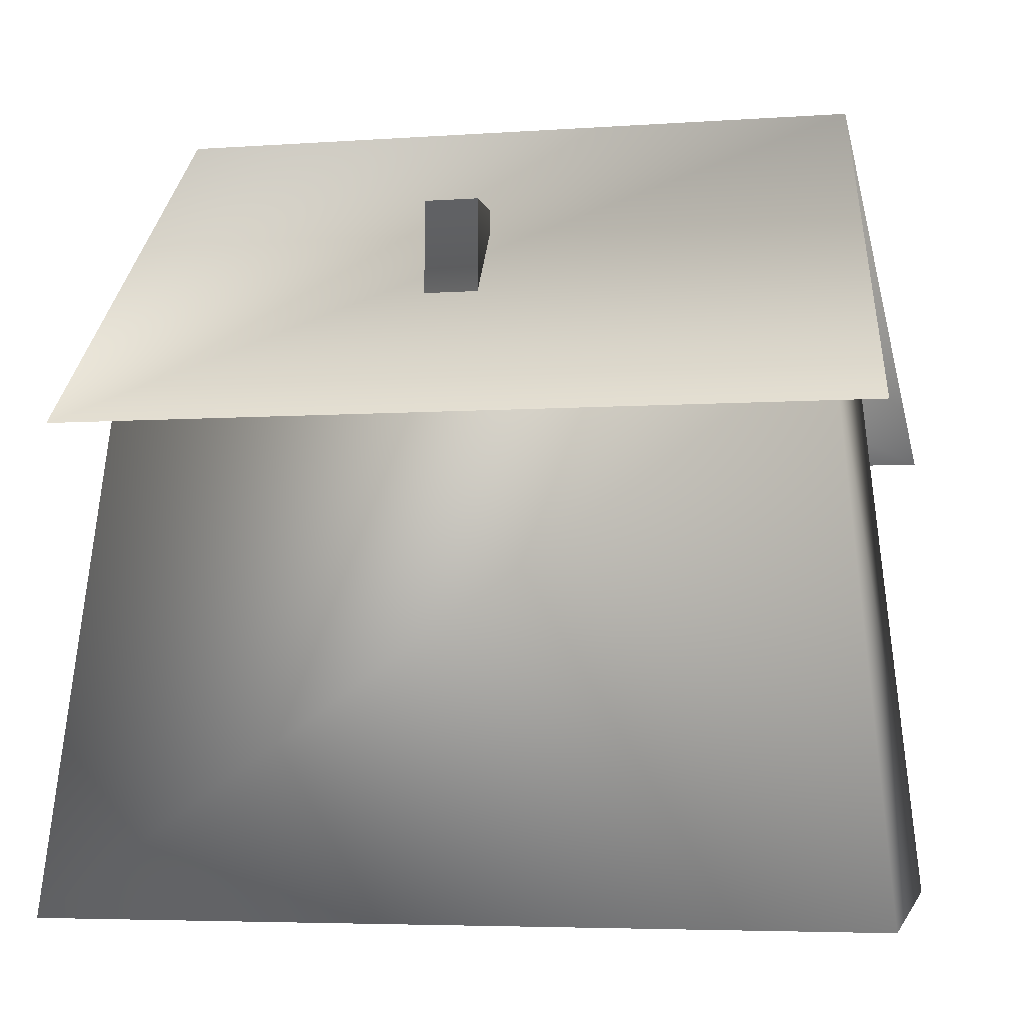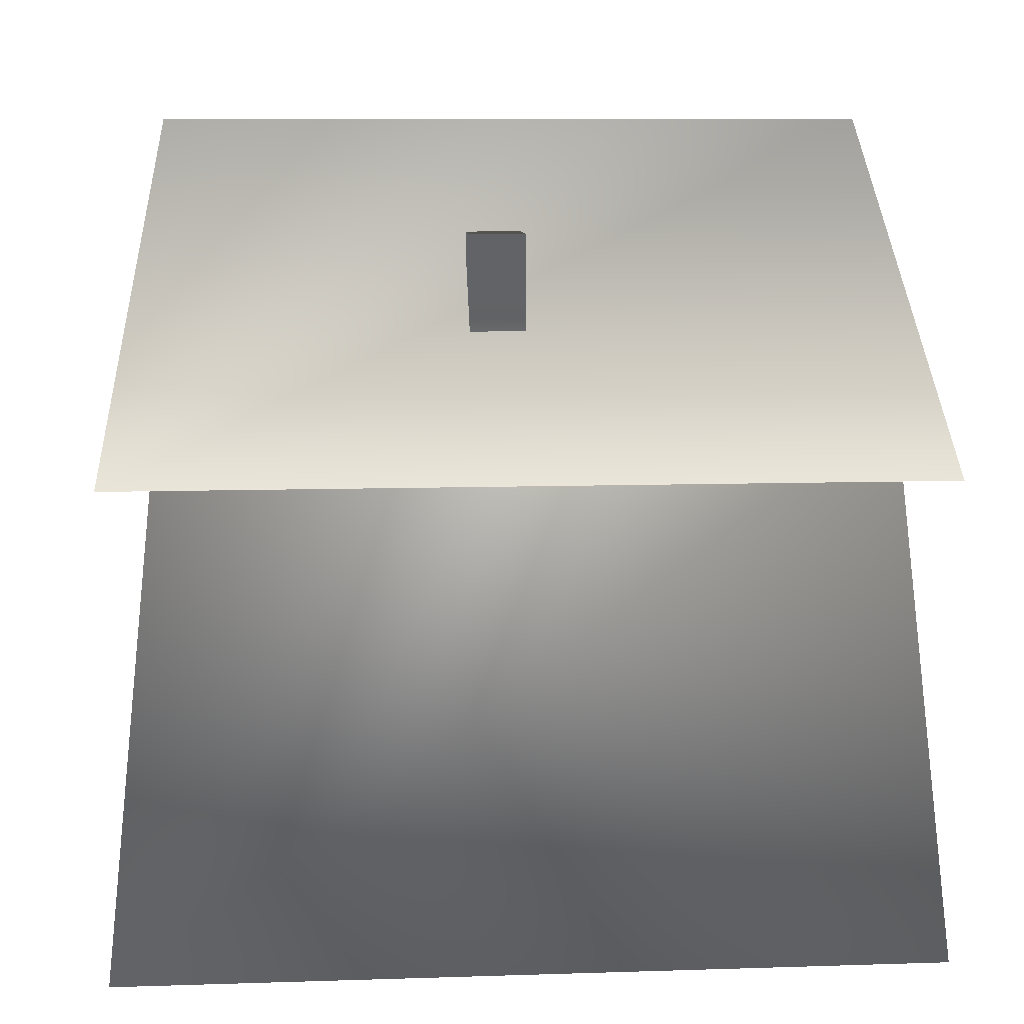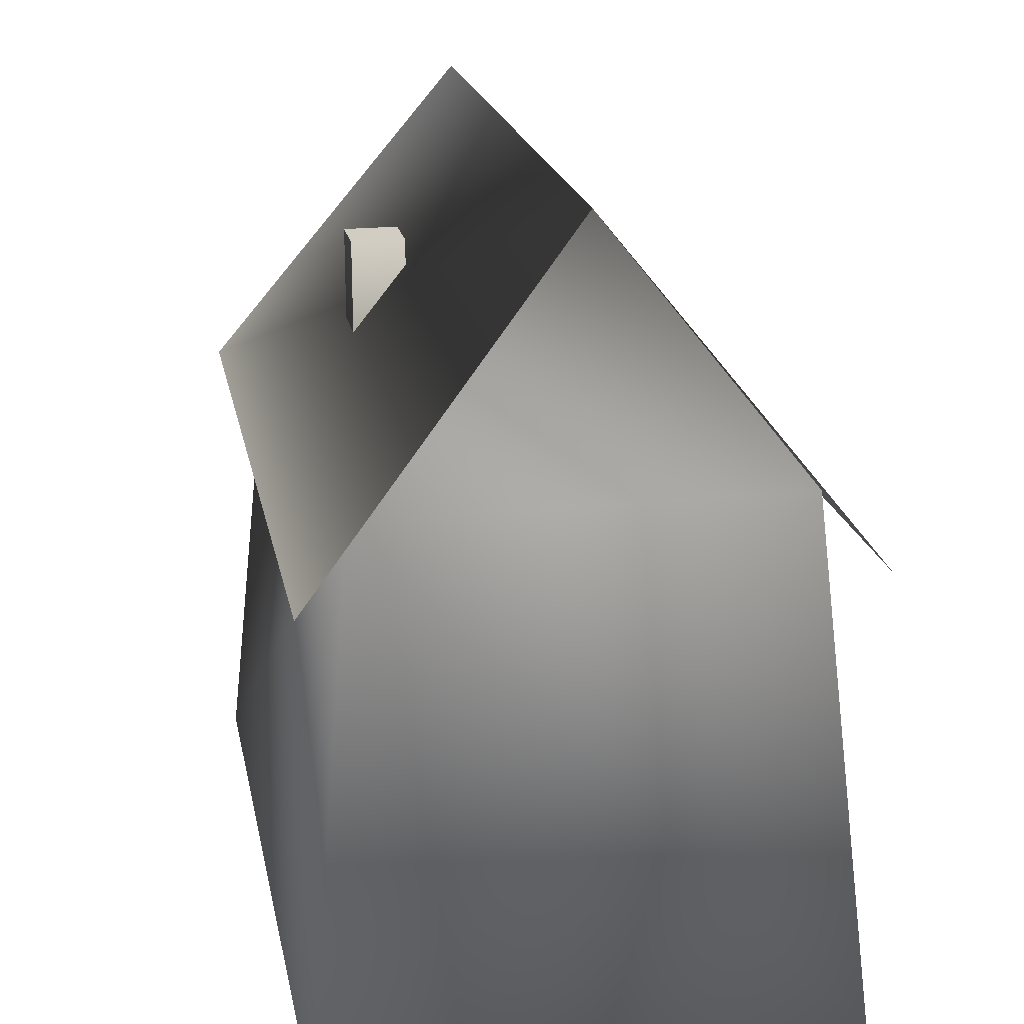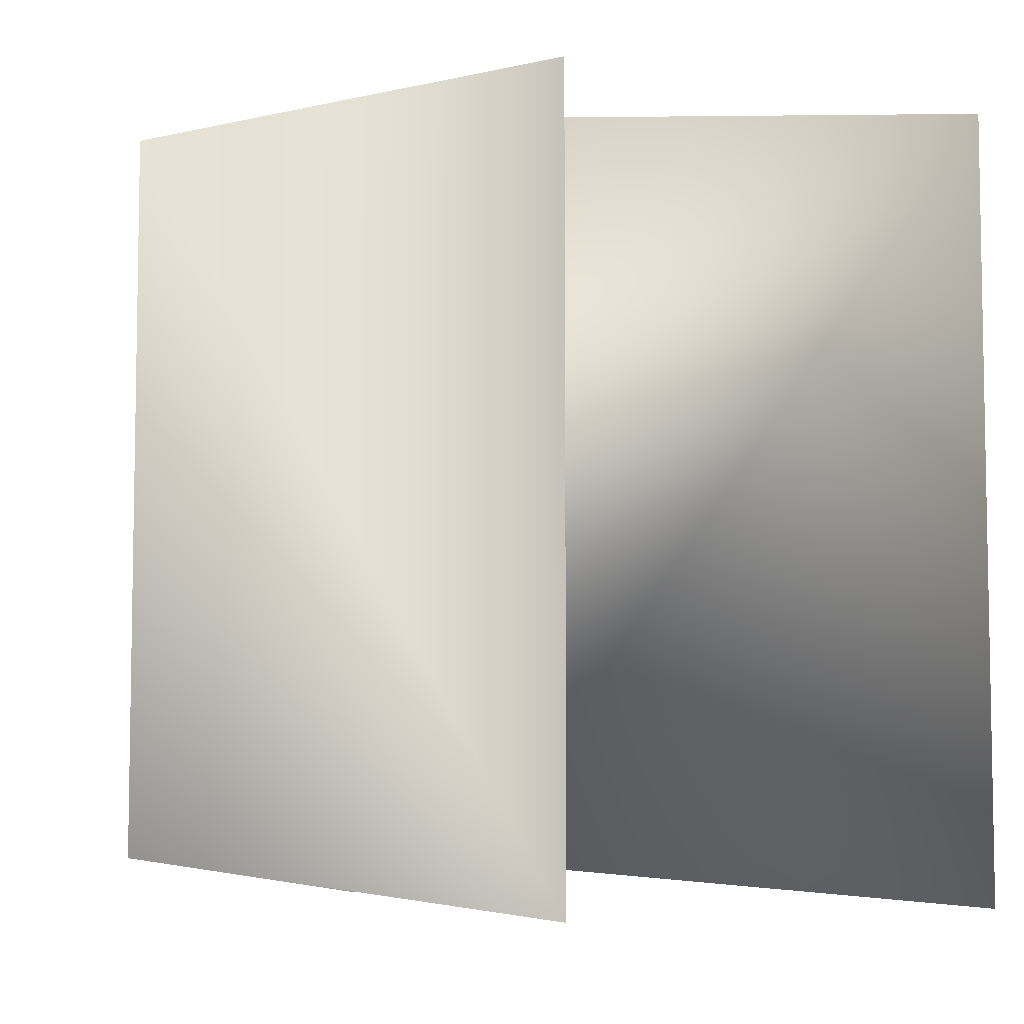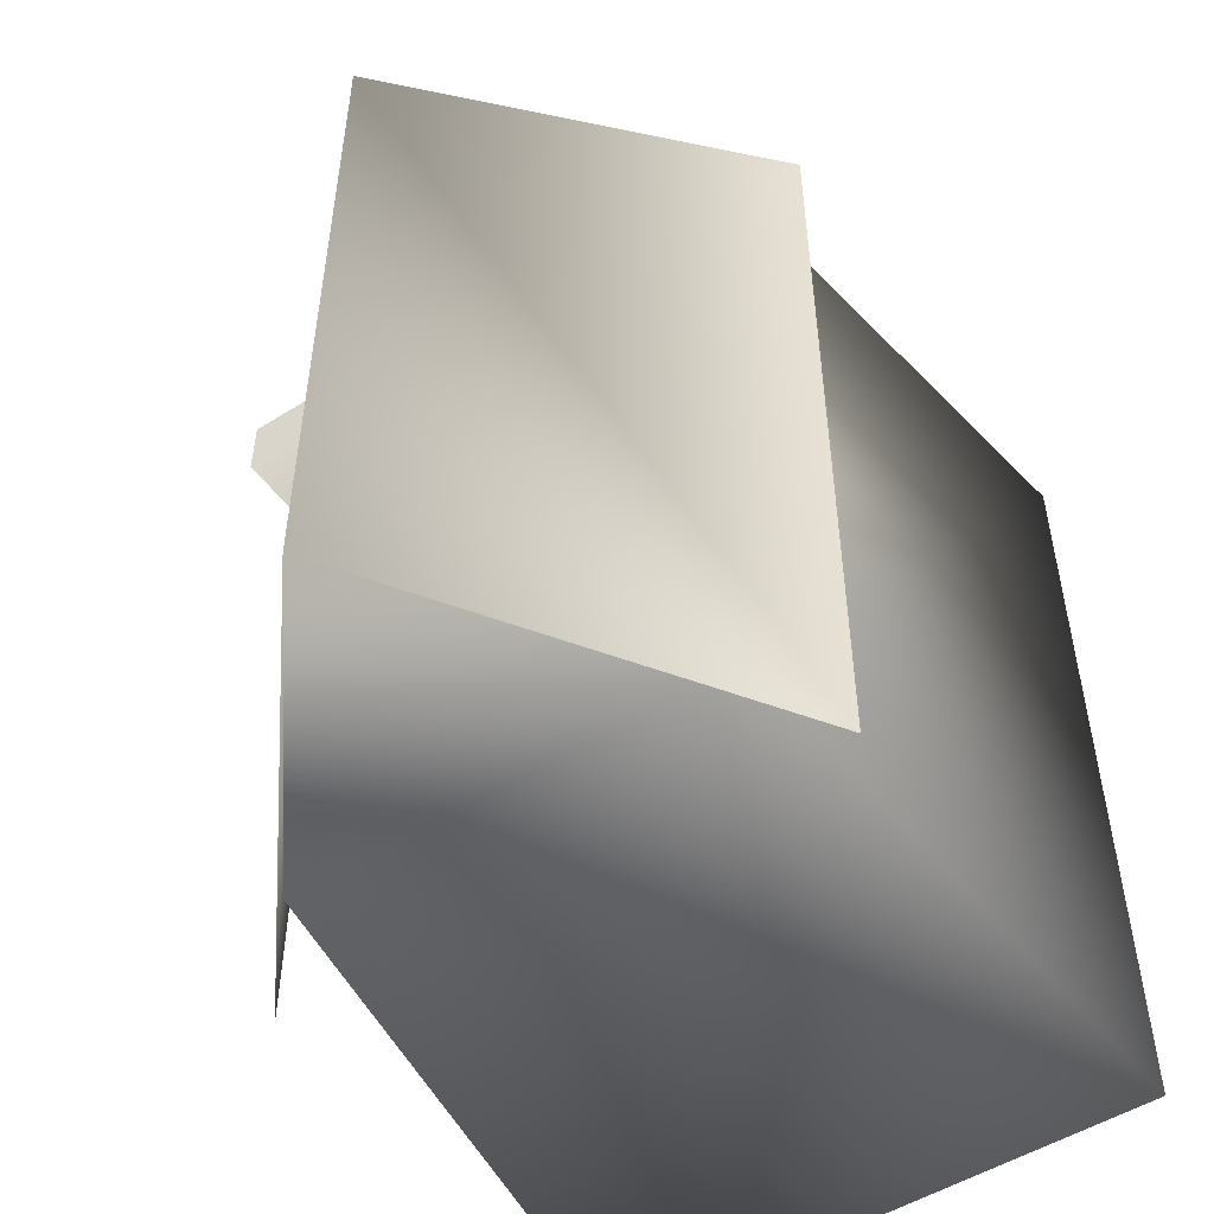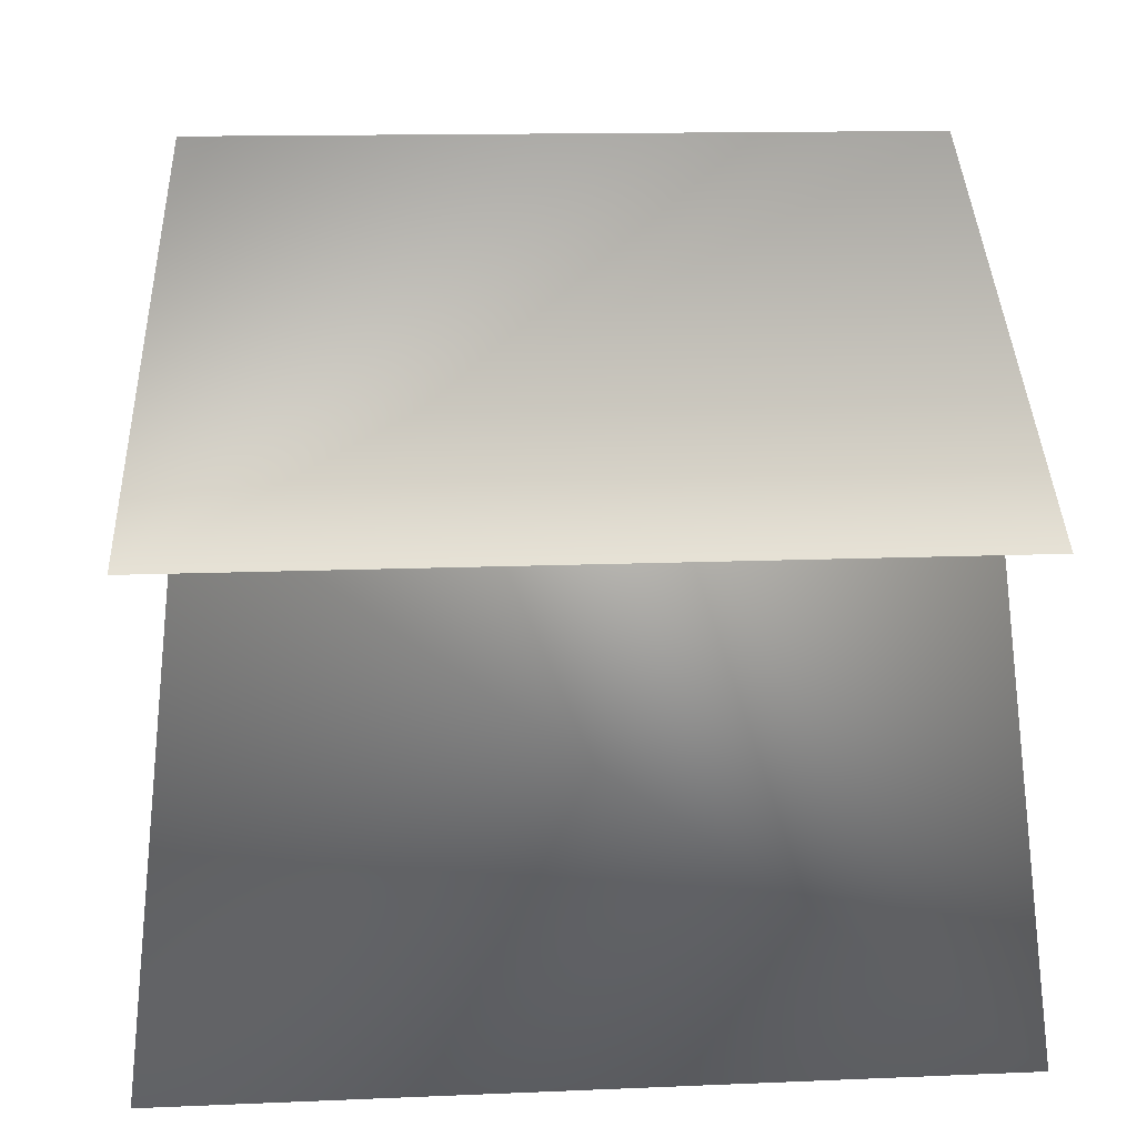
<metadata>
{"format":"obj","ext":"obj","renderer":"f3d","projection":"perspective","resolution":1024,"background":"white","views":[{"elev":-5.3,"azim":102.1,"up":"+Y"},{"elev":9.7,"azim":85.3,"up":"+Y"},{"elev":20.7,"azim":168.8,"up":"+Y"},{"elev":-6.0,"azim":-114.8,"up":"+Z"},{"elev":-51.0,"azim":-145.5,"up":"+Z"},{"elev":13.9,"azim":-95.3,"up":"+Y"}]}
</metadata>
<code>
v 0.6583 0.025 0.975
v 0.6583 0.025 0.025
v 0.025 0.025 0.025
v 0.025 0.025 0.975
v 0.595 0.6583 0.9117
v 0.595 0.6583 0.08833
v 0.08833 0.6583 0.08833
v 0.08833 0.6583 0.9117
v 0.3417 0.975 0.9117
v 0.3417 0.975 0.08833
v 0.6583 0.5823 0.975
v 0.6583 0.5823 0.025
v 0.025 0.5823 0.025
v 0.025 0.5823 0.975
v 0.4683 0.6583 0.5
v 0.5317 0.6583 0.5
v 0.5317 0.6583 0.5633
v 0.4683 0.6583 0.5633
v 0.4683 0.8483 0.5
v 0.5317 0.8483 0.5
v 0.5317 0.8483 0.5633
v 0.4683 0.8483 0.5633
f 1 4 3
f 6 2 3
f 4 1 5
f 6 5 1
f 7 3 4
f 6 7 10
f 8 5 9
f 13 14 9
f 10 12 11
f 22 18 15
f 22 18 17
f 19 15 16
f 21 17 16
f 19 20 21
f 1 3 2
f 6 3 7
f 4 5 8
f 6 1 2
f 7 4 8
f 13 9 10
f 10 11 9
f 22 15 19
f 22 17 21
f 19 16 20
f 21 16 20
f 19 21 22

</code>
